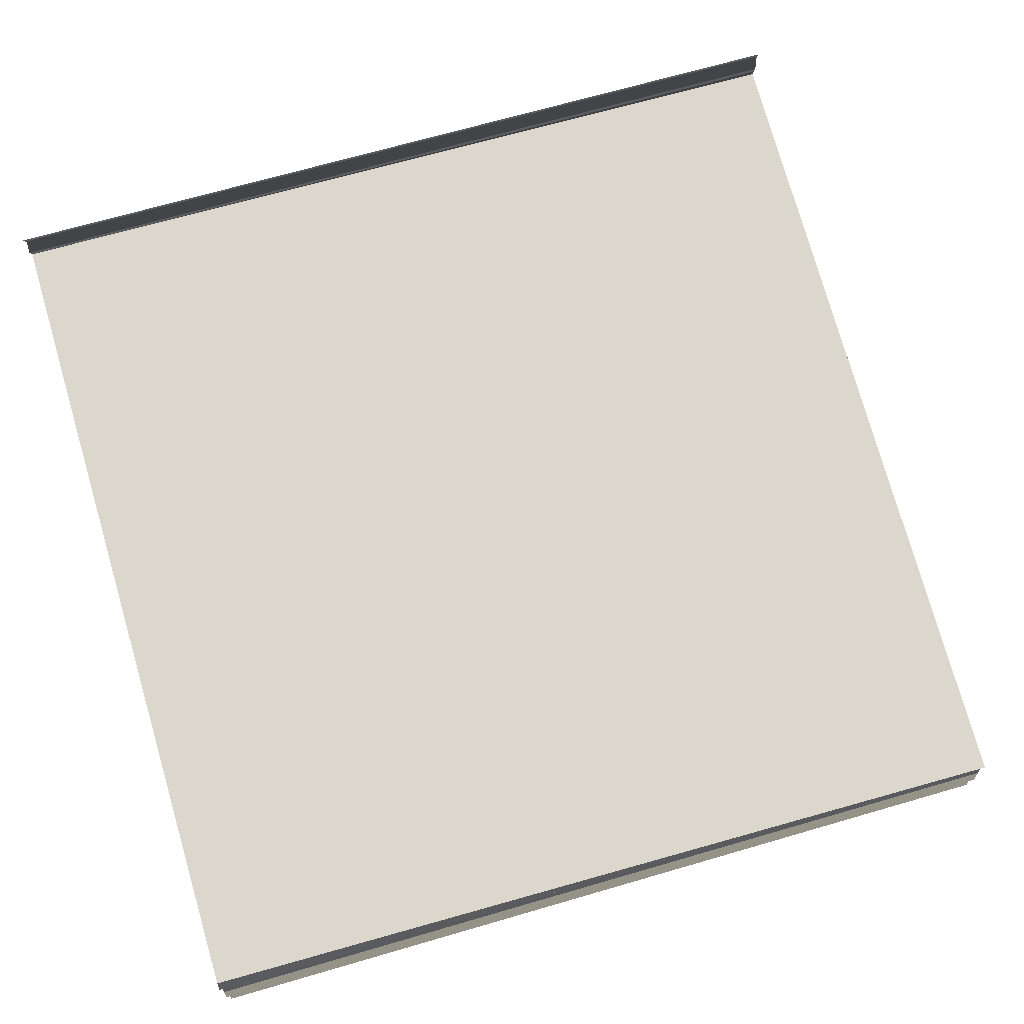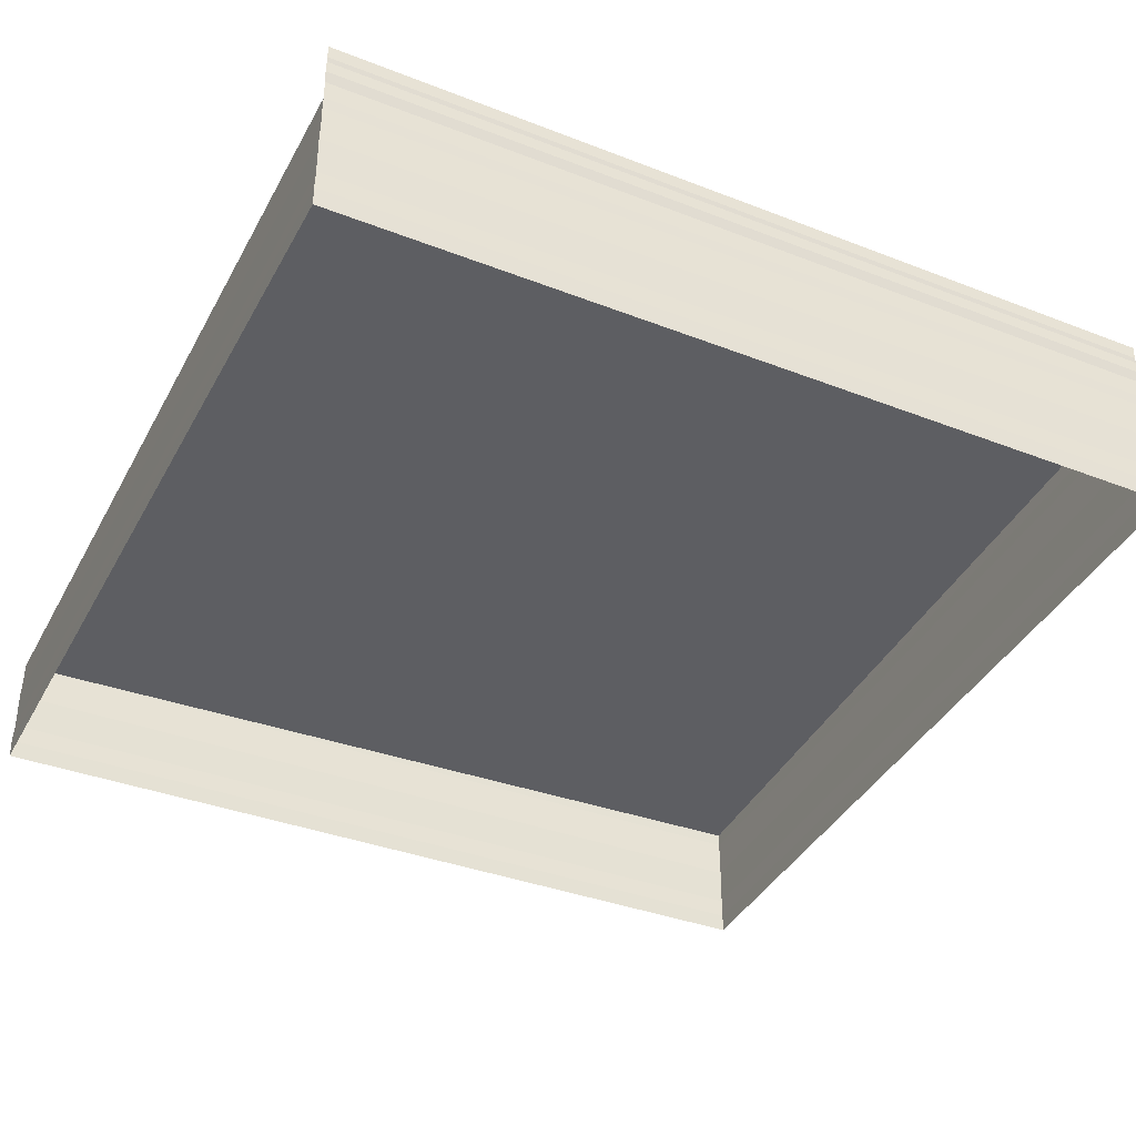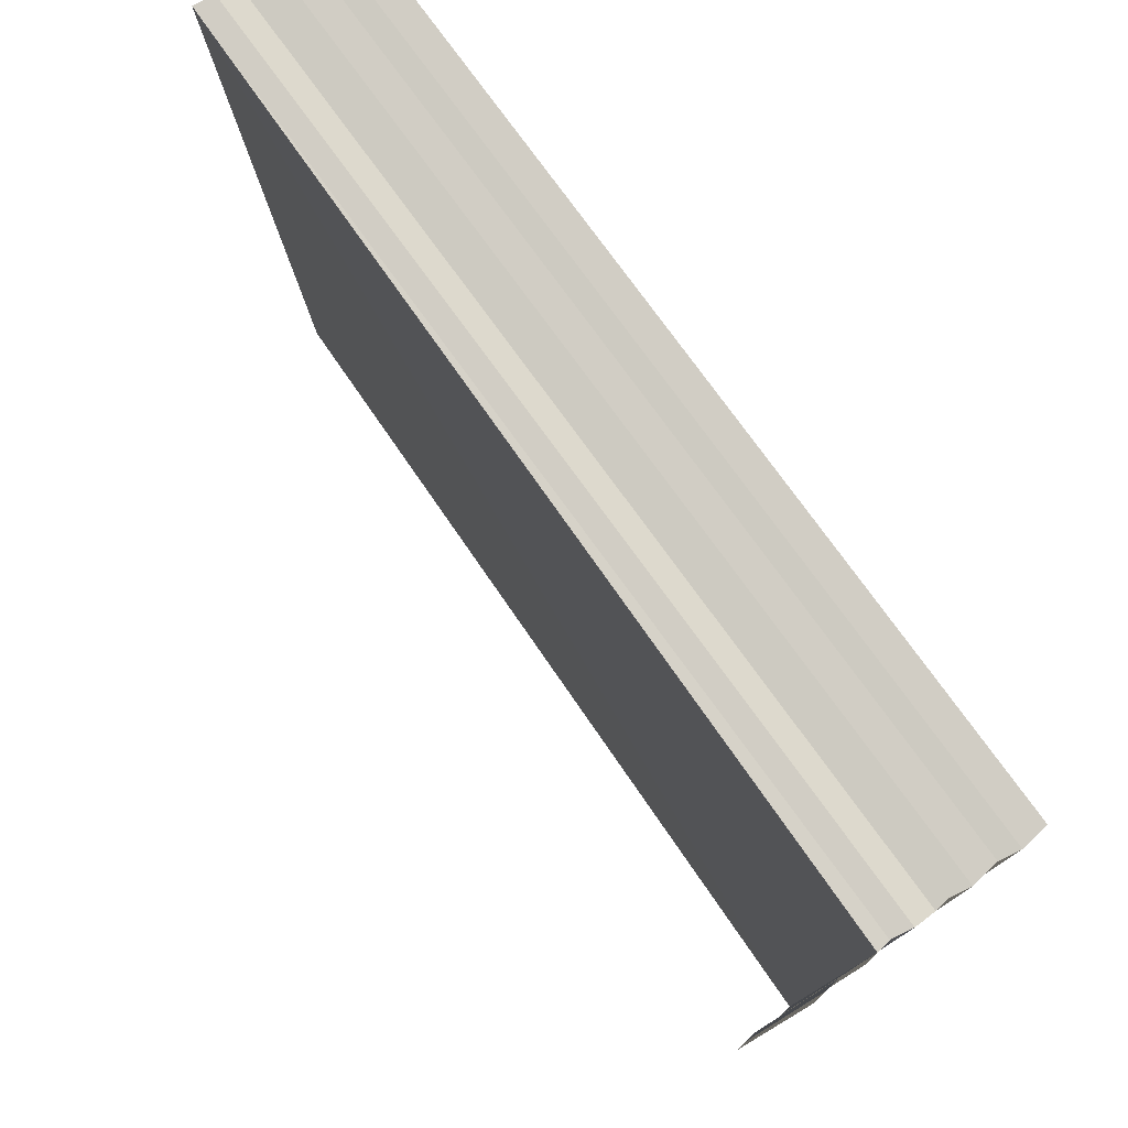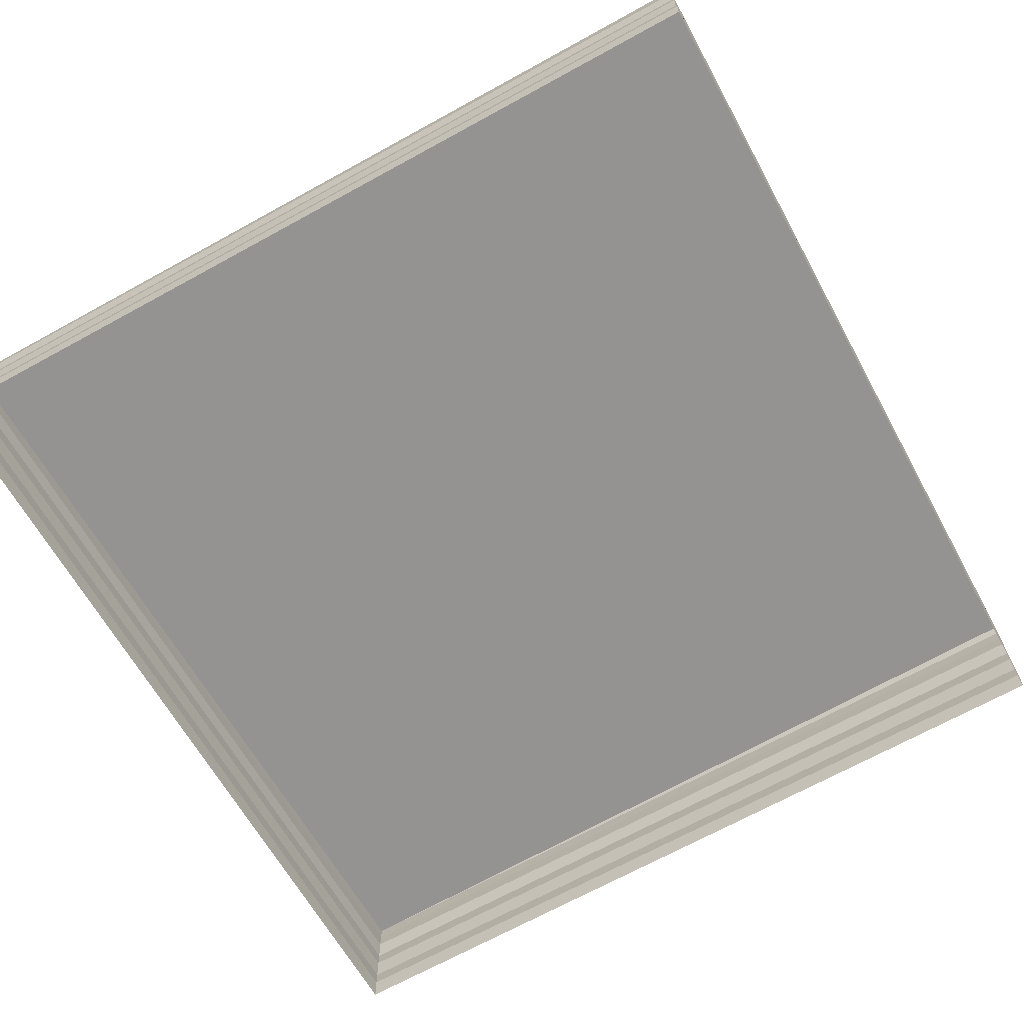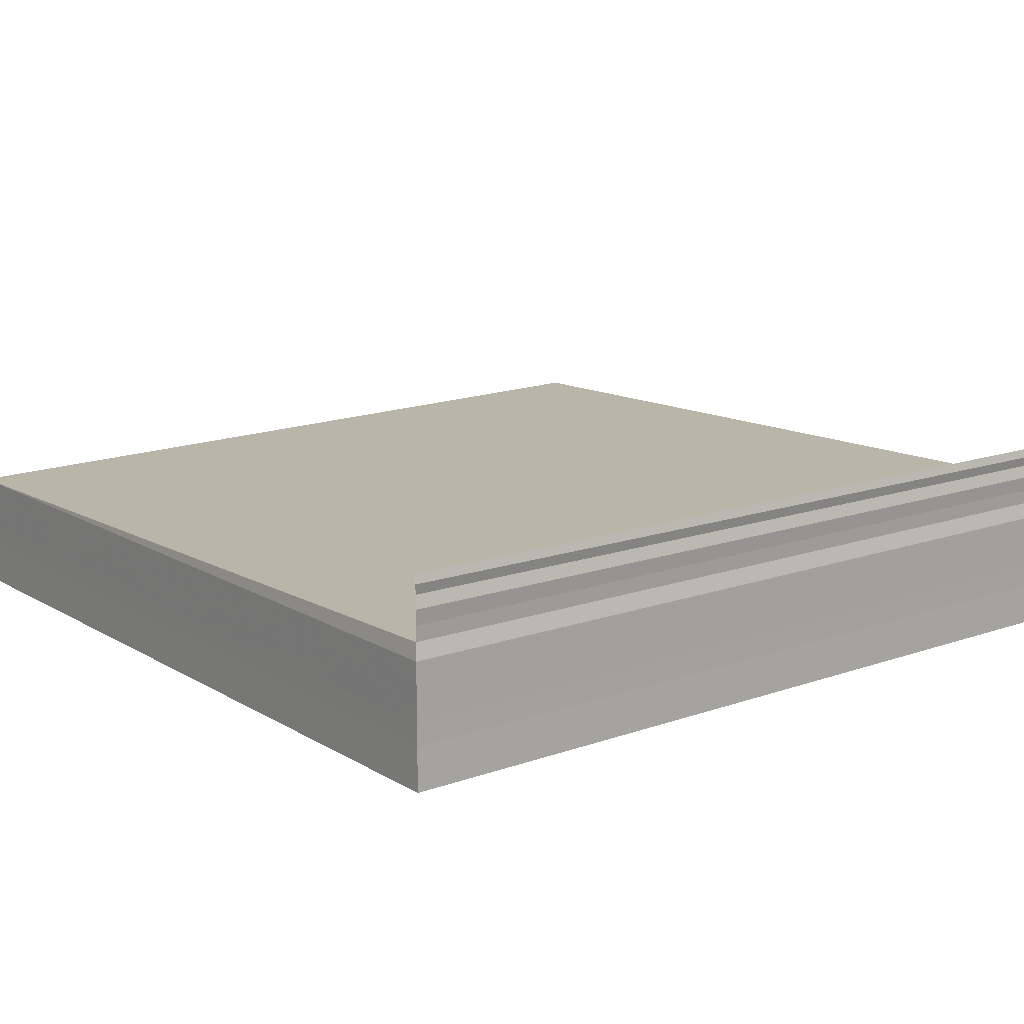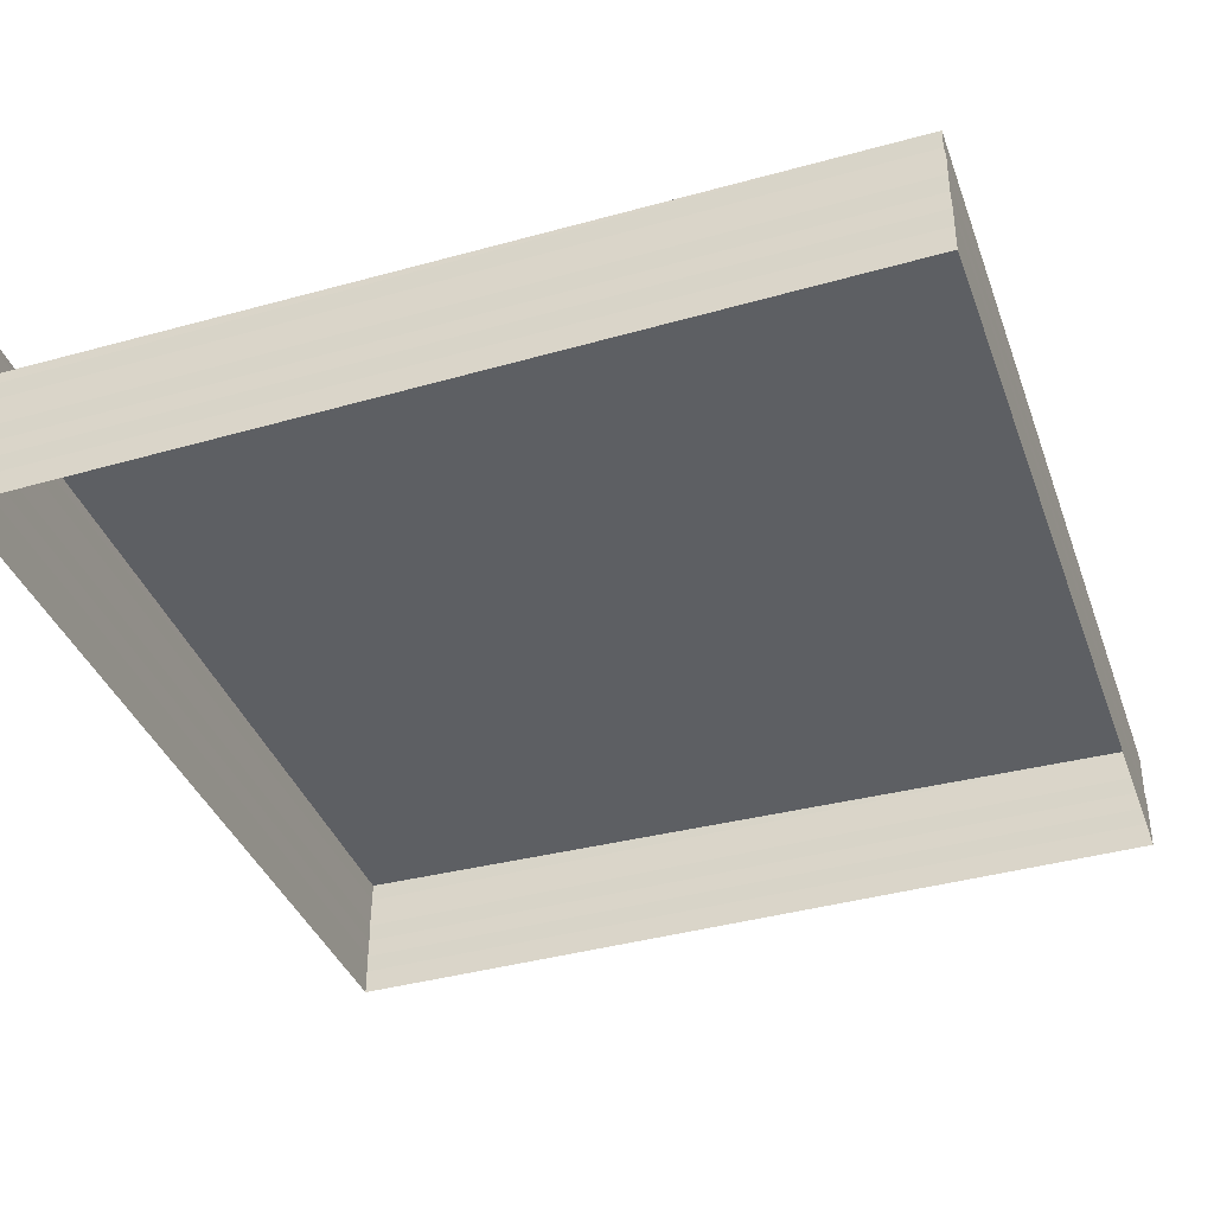
<metadata>
{"format":"obj","ext":"obj","renderer":"f3d","projection":"perspective","resolution":1024,"background":"white","views":[{"elev":72.4,"azim":-105.8,"up":"+Z"},{"elev":-39.0,"azim":64.3,"up":"+Z"},{"elev":78.0,"azim":54.0,"up":"+Y"},{"elev":-67.1,"azim":28.9,"up":"+Z"},{"elev":14.1,"azim":52.1,"up":"+Z"},{"elev":-39.3,"azim":-160.4,"up":"+Z"}]}
</metadata>
<code>
o 3591
v 2169 1869 7.299
v 2169 1868 7.299
v 2169 1869 7.3
v 2169 1868 7.3
v 2169 1869 7.3
v 2169 1868 7.299
v 2169 1868 7.3
v 2169 1868 7.3
v 2169 1869 7.3
v 2169 1868 7.3
v 2169 1868 7.3
v 2169 1869 7.3
v 2169 1868 7.3
v 2169 1868 7.3
v 2169 1869 7.301
v 2169 1868 7.3
v 2169 1868 7.301
v 2169 1869 7.301
v 2169 1868 7.301
v 2169 1868 7.301
v 2169 1869 7.301
v 2169 1868 7.301
v 2169 1868 7.301
v 2169 1868 7.301
v 2169 1868 7.301
v 2169 1869 7.301
v 2169 1868 7.301
v 2169 1868 7.301
v 2169 1868 7.301
v 2169 1869 7.301
v 2169 1869 7.301
v 2169 1868 7.3
v 2169 1868 7.3
v 2169 1869 7.301
v 2169 1869 7.301
v 2169 1868 7.3
v 2169 1869 7.3
v 2169 1869 7.3
v 2169 1868 7.3
v 2169 1869 7.3
v 2169 1869 7.3
v 2169 1868 7.3
v 2169 1869 7.3
v 2169 1869 7.3
v 2169 1868 7.3
v 2169 1869 7.3
v 2169 1868 7.299
v 2169 1869 7.3
v 2169 1869 7.299
v 2169 1869 7.299
v 2169 1868 7.299
v 2169 1868 7.299
v 2169 1868 7.3
v 2169 1868 7.3
v 2169 1868 7.3
v 2169 1869 7.299
v 2169 1869 7.3
v 2169 1868 7.3
v 2169 1868 7.3
v 2169 1869 7.3
v 2169 1868 7.3
v 2169 1869 7.3
v 2169 1869 7.3
v 2169 1869 7.301
v 2169 1868 7.301
v 2169 1869 7.301
v 2169 1868 7.301
v 2169 1869 7.301
v 2169 1868 7.301
v 2169 1869 7.301
v 2169 1869 7.301
v 2169 1868 7.301
v 2169 1869 7.301
v 2169 1868 7.301
v 2169 1869 7.301
v 2169 1868 7.301
v 2169 1869 7.301
v 2169 1869 7.301
v 2169 1868 7.301
v 2169 1869 7.301
v 2169 1869 7.301
v 2169 1868 7.301
v 2169 1869 7.301
v 2169 1869 7.3
v 2169 1868 7.3
v 2169 1869 7.3
v 2169 1869 7.3
v 2169 1868 7.3
v 2169 1869 7.3
v 2169 1869 7.3
v 2169 1868 7.3
v 2169 1869 7.3
v 2169 1869 7.3
v 2169 1869 7.3
v 2169 1869 7.299
v 2169 1868 7.3
v 2169 1868 7.299
v 2169 1869 7.299
v 2169 1869 7.301
v 2169 1868 7.301
v 2169 1868 7.301
v 2169 1868 7.301
v 2169 1869 7.301
v 2169 1868 7.301
v 2169 1868 7.301
v 2169 1868 7.301
v 2169 1869 7.301
v 2169 1868 7.301
v 2169 1869 7.301
v 2169 1869 7.301
v 2169 1869 7.301
v 2169 1868 7.301
v 2169 1869 7.302
v 2169 1868 7.301
v 2169 1868 7.302
v 2169 1868 7.301
v 2169 1869 7.301
v 2169 1868 7.302
v 2169 1869 7.301
v 2169 1869 7.302
v 2169 1869 7.302
v 2169 1868 7.302
v 2169 1869 7.302
v 2169 1868 7.302
v 2169 1868 7.302
v 2169 1868 7.302
v 2169 1869 7.302
v 2169 1868 7.302
v 2169 1869 7.302
v 2169 1869 7.302
v 2169 1869 7.302
v 2169 1868 7.302
v 2169 1869 7.302
v 2169 1868 7.302
v 2169 1868 7.302
v 2169 1868 7.302
v 2169 1869 7.302
v 2169 1868 7.302
v 2169 1869 7.302
v 2169 1869 7.302
f 1 2 3
f 3 4 5
f 4 6 7
f 5 8 9
f 8 7 10
f 9 11 12
f 11 10 13
f 12 14 15
f 14 13 16
f 15 17 18
f 17 16 19
f 18 20 21
f 22 19 23
f 24 23 25
f 26 27 20
f 28 29 24
f 30 26 31
f 32 33 28
f 34 35 30
f 35 36 27
f 37 38 34
f 38 39 36
f 40 41 37
f 41 42 39
f 43 44 40
f 44 45 42
f 46 47 45
f 48 46 43
f 49 50 48
f 51 52 53
f 53 54 55
f 54 56 57
f 55 58 59
f 58 57 60
f 59 61 32
f 61 60 62
f 33 62 63
f 29 63 64
f 65 64 66
f 67 66 68
f 69 68 70
f 71 72 70
f 73 74 72
f 31 75 70
f 76 77 69
f 77 78 75
f 79 80 76
f 80 81 78
f 82 83 79
f 83 84 81
f 85 86 82
f 86 87 84
f 88 89 85
f 89 90 87
f 91 92 88
f 92 93 90
f 94 95 93
f 96 94 91
f 97 98 96
f 99 100 101
f 99 102 103
f 103 104 105
f 106 107 108
f 108 109 110
f 111 112 113
f 113 114 115
f 116 117 118
f 118 119 120
f 121 122 123
f 123 124 125
f 126 127 128
f 128 129 130
f 131 132 133
f 133 134 135
f 136 137 138
f 138 139 140

</code>
